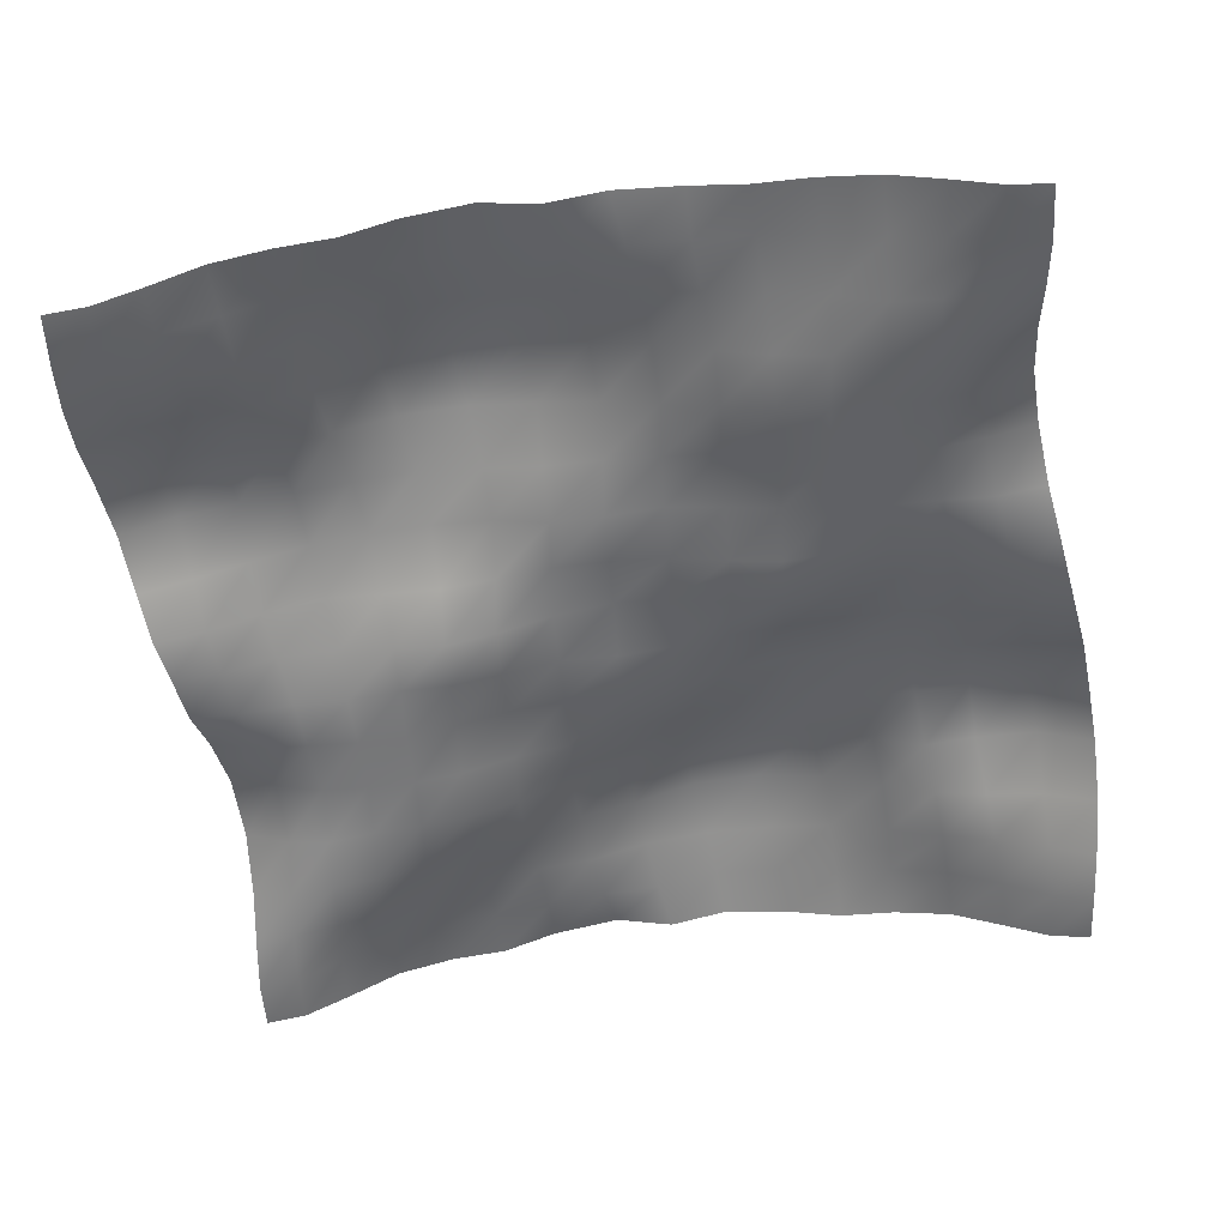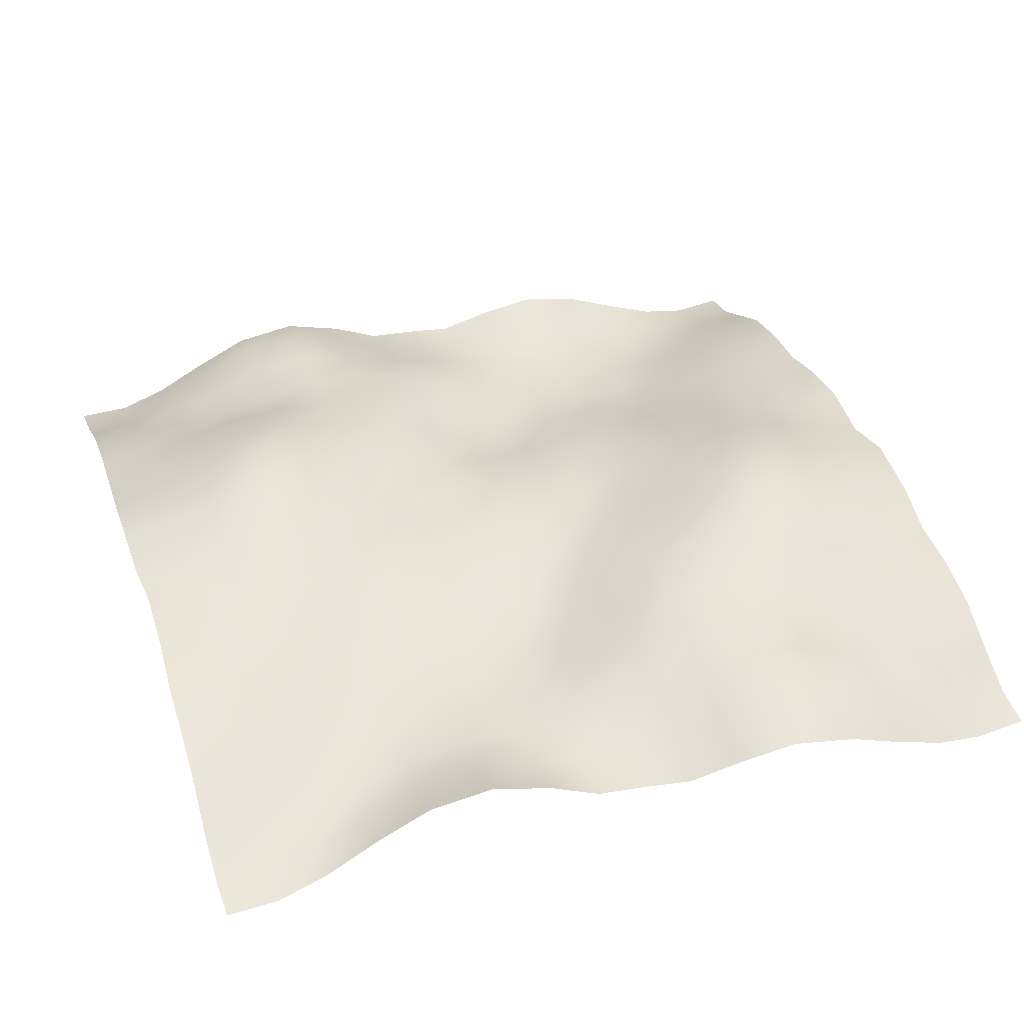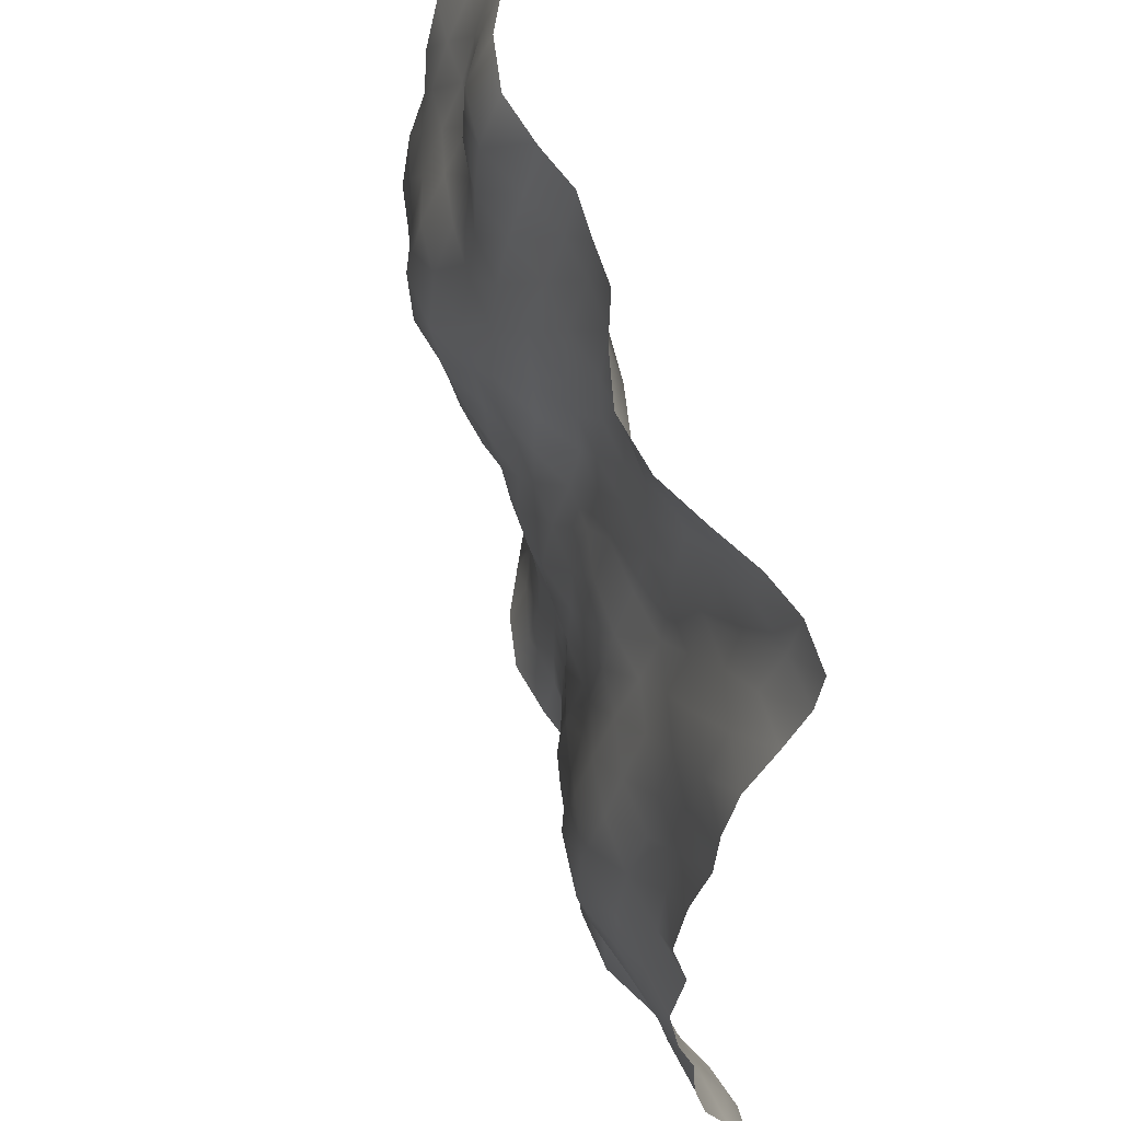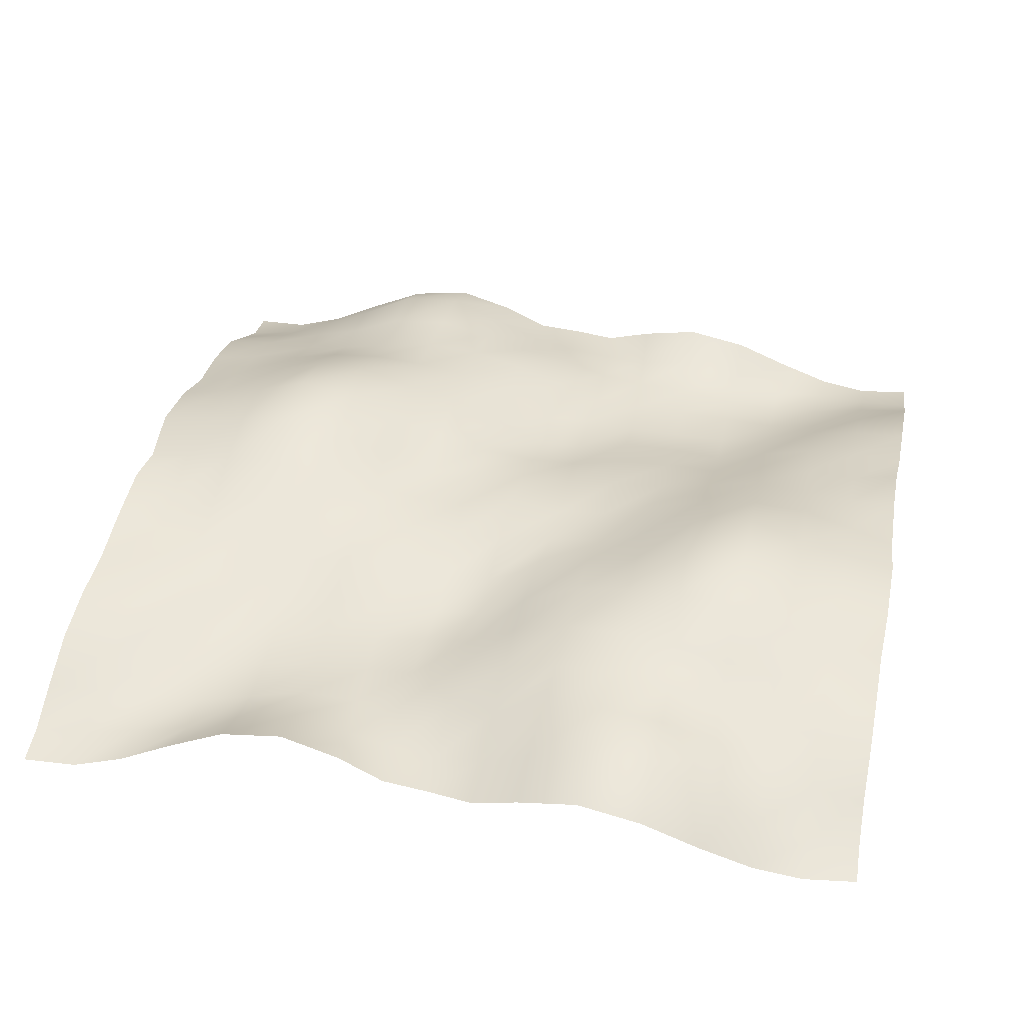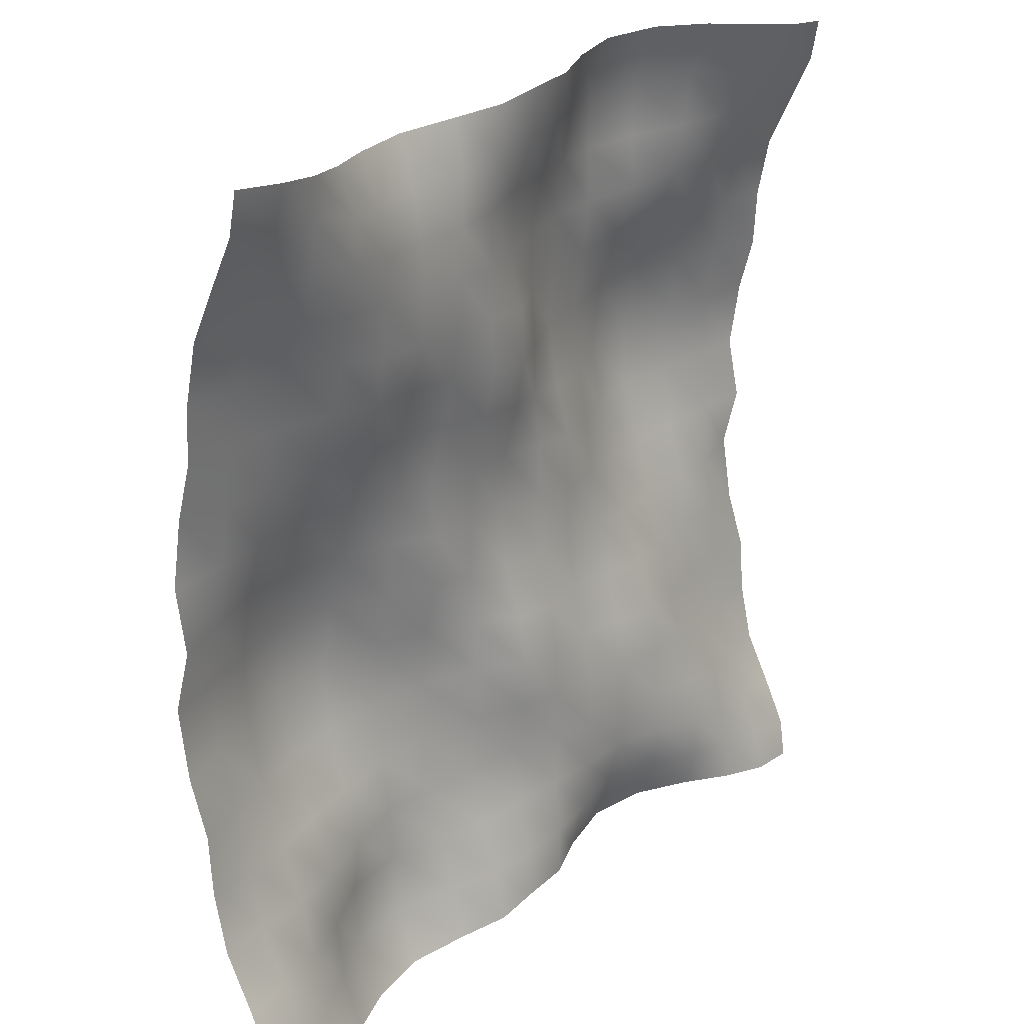
<metadata>
{"format":"obj","ext":"obj","renderer":"f3d","projection":"perspective","resolution":1024,"background":"white","views":[{"elev":-53.5,"azim":-81.7,"up":"+Y"},{"elev":38.7,"azim":-18.1,"up":"+Y"},{"elev":55.4,"azim":-106.5,"up":"+Z"},{"elev":37.7,"azim":11.4,"up":"+Y"},{"elev":22.6,"azim":-51.4,"up":"+Z"}]}
</metadata>
<code>
o Plan.003_Plan.001
v 3.007e+04 -5430 -2.885e+04
v 2.639e+04 -5592 -2.852e+04
v 2.29e+04 -4739 -2.808e+04
v 1.919e+04 -3130 -2.765e+04
v 1.518e+04 -1395 -2.746e+04
v 1.072e+04 -643.6 -2.761e+04
v 6524 -1582 -2.795e+04
v 3201 -2776 -2.841e+04
v -97.46 -2716 -2.885e+04
v -3396 -2776 -2.928e+04
v -6719 -1582 -2.974e+04
v -1.092e+04 -643.6 -3.008e+04
v -1.538e+04 -1395 -3.024e+04
v -1.939e+04 -3130 -3.005e+04
v -2.31e+04 -4739 -2.961e+04
v -2.658e+04 -5592 -2.917e+04
v -3.027e+04 -5430 -2.885e+04
v 3.016e+04 -4960 -2.605e+04
v 2.649e+04 -4894 -2.577e+04
v 2.27e+04 -4431 -2.529e+04
v 1.894e+04 -4128 -2.461e+04
v 1.519e+04 -2763 -2.419e+04
v 1.079e+04 -1689 -2.421e+04
v 6730 -2451 -2.453e+04
v 3393 -2616 -2.507e+04
v -69.05 -2481 -2.547e+04
v -3321 -2047 -2.578e+04
v -6776 -686.3 -2.599e+04
v -1.088e+04 812.4 -2.621e+04
v -1.553e+04 361.5 -2.643e+04
v -1.949e+04 -1727 -2.646e+04
v -2.311e+04 -3336 -2.652e+04
v -2.66e+04 -4606 -2.639e+04
v -3.017e+04 -4960 -2.605e+04
v 3.019e+04 -3467 -2.297e+04
v 2.642e+04 -3596 -2.258e+04
v 2.253e+04 -3924 -2.199e+04
v 1.885e+04 -4006 -2.162e+04
v 1.507e+04 -3415 -2.117e+04
v 1.1e+04 -2508 -2.091e+04
v 6974 -2444 -2.108e+04
v 3607 -2106 -2.129e+04
v 39.5 -1238 -2.177e+04
v -3419 -891.2 -2.209e+04
v -7004 183 -2.217e+04
v -1.113e+04 1070 -2.208e+04
v -1.558e+04 612 -2.217e+04
v -1.946e+04 -1169 -2.254e+04
v -2.293e+04 -2188 -2.282e+04
v -2.653e+04 -2893 -2.304e+04
v -3.015e+04 -3467 -2.297e+04
v 3.011e+04 -1627 -1.925e+04
v 2.63e+04 -2249 -1.912e+04
v 2.243e+04 -3299 -1.887e+04
v 1.889e+04 -3459 -1.837e+04
v 1.502e+04 -2966 -1.799e+04
v 1.108e+04 -2641 -1.765e+04
v 7126 -2550 -1.752e+04
v 3646 -2263 -1.754e+04
v 167.4 -1022 -1.75e+04
v -3440 107.9 -1.789e+04
v -7268 919.3 -1.814e+04
v -1.14e+04 1131 -1.829e+04
v -1.552e+04 275 -1.859e+04
v -1.929e+04 -601.2 -1.899e+04
v -2.285e+04 -1261 -1.918e+04
v -2.641e+04 -1274 -1.928e+04
v -3.022e+04 -1627 -1.925e+04
v 3.008e+04 -743.5 -1.518e+04
v 2.642e+04 -975.6 -1.53e+04
v 2.244e+04 -1648 -1.532e+04
v 1.874e+04 -2645 -1.504e+04
v 1.506e+04 -2768 -1.453e+04
v 1.116e+04 -2625 -1.429e+04
v 7327 -2451 -1.416e+04
v 3509 -2006 -1.39e+04
v 82.38 -1853 -1.364e+04
v -3300 -70.44 -1.375e+04
v -7364 1280 -1.408e+04
v -1.137e+04 1602 -1.444e+04
v -1.535e+04 1512 -1.498e+04
v -1.929e+04 959.6 -1.532e+04
v -2.295e+04 135.4 -1.54e+04
v -2.657e+04 -158.6 -1.527e+04
v -3.026e+04 -743.5 -1.518e+04
v 3.005e+04 -480.9 -1.124e+04
v 2.653e+04 -292.1 -1.127e+04
v 2.259e+04 -682.6 -1.144e+04
v 1.872e+04 -1536 -1.145e+04
v 1.51e+04 -2313 -1.123e+04
v 1.14e+04 -1881 -1.104e+04
v 7292 -1679 -1.075e+04
v 3420 -2183 -1.034e+04
v 85.93 -2089 -1.015e+04
v -3313 -287.7 -9956
v -7355 1491 -9936
v -1.128e+04 2200 -1.018e+04
v -1.518e+04 2971 -1.073e+04
v -1.942e+04 2657 -1.115e+04
v -2.316e+04 1549 -1.127e+04
v -2.686e+04 613.7 -1.128e+04
v -3.028e+04 -480.9 -1.124e+04
v 2.991e+04 686 -7420
v 2.651e+04 75.75 -7377
v 2.285e+04 138.4 -7553
v 1.885e+04 -342.8 -7819
v 1.517e+04 -1145 -7689
v 1.146e+04 -739.5 -7336
v 7318 -784.2 -7098
v 3503 -1478 -6953
v 52.8 -1427 -6671
v -3547 -190.3 -6146
v -7508 926.7 -5688
v -1.12e+04 1689 -5723
v -1.502e+04 3447 -6071
v -1.95e+04 3809 -6564
v -2.338e+04 2378 -6826
v -2.687e+04 1603 -7122
v -3.043e+04 686 -7420
v 2.99e+04 1415 -2756
v 2.653e+04 718.6 -3289
v 2.308e+04 758.1 -3647
v 1.908e+04 1065 -3884
v 1.508e+04 255.4 -3917
v 1.137e+04 -160.9 -3510
v 7436 -122.6 -3148
v 3653 -506.3 -2973
v -2.609 -275.6 -2846
v -3954 -247.1 -2273
v -7535 -199.3 -1852
v -1.118e+04 1034 -1735
v -1.505e+04 2612 -1580
v -1.943e+04 3549 -1766
v -2.344e+04 2592 -2267
v -2.693e+04 1959 -2507
v -3.044e+04 1415 -2756
v 3.007e+04 456.2 1321
v 2.684e+04 1210 813.5
v 2.314e+04 1957 386.2
v 1.918e+04 2085 109.7
v 1.502e+04 1546 96.76
v 1.115e+04 613 379.1
v 7337 -239.6 857.1
v 3857 -426.8 1063
v -97.46 333.6 1321
v -4052 -426.8 1579
v -7532 -239.6 1785
v -1.135e+04 613 2263
v -1.522e+04 1546 2546
v -1.937e+04 2085 2533
v -2.333e+04 1957 2256
v -2.703e+04 1210 1829
v -3.027e+04 456.2 1321
v 3.024e+04 1415 5398
v 2.673e+04 1959 5149
v 2.324e+04 2592 4909
v 1.924e+04 3549 4409
v 1.486e+04 2612 4223
v 1.098e+04 1034 4377
v 7340 -199.3 4495
v 3759 -247.1 4915
v -192.3 -275.6 5489
v -3848 -506.3 5615
v -7631 -122.6 5790
v -1.157e+04 -160.9 6153
v -1.528e+04 255.4 6559
v -1.928e+04 1065 6527
v -2.327e+04 758.1 6290
v -2.672e+04 718.6 5932
v -3.009e+04 1415 5398
v 3.023e+04 686 1.006e+04
v 2.668e+04 1603 9765
v 2.318e+04 2378 9468
v 1.931e+04 3809 9206
v 1.482e+04 3447 8713
v 1.1e+04 1689 8366
v 7314 926.7 8330
v 3352 -190.3 8788
v -247.7 -1427 9313
v -3698 -1478 9596
v -7513 -784.2 9740
v -1.166e+04 -739.5 9978
v -1.536e+04 -1145 1.033e+04
v -1.905e+04 -342.8 1.046e+04
v -2.305e+04 138.4 1.02e+04
v -2.671e+04 75.75 1.002e+04
v -3.01e+04 686 1.006e+04
v 3.009e+04 -480.9 1.388e+04
v 2.667e+04 613.7 1.392e+04
v 2.296e+04 1549 1.391e+04
v 1.923e+04 2657 1.38e+04
v 1.498e+04 2971 1.337e+04
v 1.109e+04 2200 1.283e+04
v 7160 1491 1.258e+04
v 3118 -287.7 1.26e+04
v -280.8 -2089 1.279e+04
v -3615 -2183 1.298e+04
v -7487 -1679 1.339e+04
v -1.16e+04 -1881 1.369e+04
v -1.529e+04 -2313 1.387e+04
v -1.891e+04 -1536 1.409e+04
v -2.278e+04 -682.6 1.409e+04
v -2.672e+04 -292.1 1.391e+04
v -3.025e+04 -480.9 1.388e+04
v 3.006e+04 -743.5 1.782e+04
v 2.638e+04 -158.6 1.791e+04
v 2.276e+04 135.4 1.804e+04
v 1.91e+04 959.6 1.797e+04
v 1.516e+04 1512 1.763e+04
v 1.117e+04 1602 1.708e+04
v 7169 1280 1.672e+04
v 3105 -70.44 1.639e+04
v -277.3 -1853 1.629e+04
v -3704 -2006 1.654e+04
v -7522 -2451 1.68e+04
v -1.135e+04 -2625 1.693e+04
v -1.525e+04 -2768 1.717e+04
v -1.893e+04 -2645 1.768e+04
v -2.264e+04 -1648 1.796e+04
v -2.662e+04 -975.6 1.795e+04
v -3.027e+04 -743.5 1.782e+04
v 3.003e+04 -1627 2.189e+04
v 2.621e+04 -1274 2.192e+04
v 2.265e+04 -1261 2.182e+04
v 1.909e+04 -601.2 2.163e+04
v 1.532e+04 275 2.123e+04
v 1.12e+04 1131 2.093e+04
v 7073 919.3 2.078e+04
v 3245 107.9 2.053e+04
v -362.3 -1022 2.014e+04
v -3841 -2263 2.018e+04
v -7321 -2550 2.016e+04
v -1.127e+04 -2641 2.029e+04
v -1.522e+04 -2966 2.063e+04
v -1.909e+04 -3459 2.101e+04
v -2.263e+04 -3299 2.151e+04
v -2.649e+04 -2249 2.176e+04
v -3.031e+04 -1627 2.189e+04
v 2.995e+04 -3467 2.561e+04
v 2.634e+04 -2893 2.568e+04
v 2.273e+04 -2188 2.546e+04
v 1.927e+04 -1169 2.518e+04
v 1.539e+04 612 2.481e+04
v 1.094e+04 1070 2.472e+04
v 6810 183 2.481e+04
v 3224 -891.2 2.473e+04
v -234.4 -1238 2.441e+04
v -3802 -2106 2.393e+04
v -7169 -2444 2.373e+04
v -1.12e+04 -2508 2.355e+04
v -1.527e+04 -3415 2.381e+04
v -1.905e+04 -4006 2.426e+04
v -2.272e+04 -3924 2.463e+04
v -2.661e+04 -3596 2.523e+04
v -3.038e+04 -3467 2.561e+04
v 2.998e+04 -4960 2.869e+04
v 2.64e+04 -4606 2.904e+04
v 2.291e+04 -3336 2.916e+04
v 1.93e+04 -1727 2.911e+04
v 1.534e+04 361.5 2.907e+04
v 1.069e+04 812.4 2.885e+04
v 6581 -686.3 2.863e+04
v 3126 -2047 2.843e+04
v -125.9 -2481 2.811e+04
v -3588 -2616 2.772e+04
v -6924 -2451 2.717e+04
v -1.098e+04 -1689 2.685e+04
v -1.538e+04 -2763 2.683e+04
v -1.913e+04 -4128 2.725e+04
v -2.289e+04 -4431 2.793e+04
v -2.669e+04 -4894 2.841e+04
v -3.036e+04 -4960 2.869e+04
v 3.007e+04 -5430 3.149e+04
v 2.639e+04 -5592 3.181e+04
v 2.29e+04 -4739 3.226e+04
v 1.919e+04 -3130 3.269e+04
v 1.518e+04 -1395 3.288e+04
v 1.072e+04 -643.6 3.272e+04
v 6524 -1582 3.238e+04
v 3201 -2776 3.193e+04
v -97.46 -2716 3.149e+04
v -3396 -2776 3.105e+04
v -6719 -1582 3.06e+04
v -1.092e+04 -643.6 3.026e+04
v -1.538e+04 -1395 3.01e+04
v -1.939e+04 -3130 3.029e+04
v -2.31e+04 -4739 3.072e+04
v -2.658e+04 -5592 3.117e+04
v -3.027e+04 -5430 3.149e+04
f 1 18 19 2
f 2 19 20 3
f 3 20 21 4
f 4 21 22 5
f 5 22 23 6
f 6 23 24 7
f 7 24 25 8
f 8 25 26 9
f 9 26 27 10
f 10 27 28 11
f 11 28 29 12
f 12 29 30 13
f 13 30 31 14
f 14 31 32 15
f 15 32 33 16
f 16 33 34 17
f 18 35 36 19
f 19 36 37 20
f 20 37 38 21
f 21 38 39 22
f 22 39 40 23
f 23 40 41 24
f 24 41 42 25
f 25 42 43 26
f 26 43 44 27
f 27 44 45 28
f 28 45 46 29
f 29 46 47 30
f 30 47 48 31
f 31 48 49 32
f 32 49 50 33
f 33 50 51 34
f 35 52 53 36
f 36 53 54 37
f 37 54 55 38
f 38 55 56 39
f 39 56 57 40
f 40 57 58 41
f 41 58 59 42
f 42 59 60 43
f 43 60 61 44
f 44 61 62 45
f 45 62 63 46
f 46 63 64 47
f 47 64 65 48
f 48 65 66 49
f 49 66 67 50
f 50 67 68 51
f 52 69 70 53
f 53 70 71 54
f 54 71 72 55
f 55 72 73 56
f 56 73 74 57
f 57 74 75 58
f 58 75 76 59
f 59 76 77 60
f 60 77 78 61
f 61 78 79 62
f 62 79 80 63
f 63 80 81 64
f 64 81 82 65
f 65 82 83 66
f 66 83 84 67
f 67 84 85 68
f 69 86 87 70
f 70 87 88 71
f 71 88 89 72
f 72 89 90 73
f 73 90 91 74
f 74 91 92 75
f 75 92 93 76
f 76 93 94 77
f 77 94 95 78
f 78 95 96 79
f 79 96 97 80
f 80 97 98 81
f 81 98 99 82
f 82 99 100 83
f 83 100 101 84
f 84 101 102 85
f 86 103 104 87
f 87 104 105 88
f 88 105 106 89
f 89 106 107 90
f 90 107 108 91
f 91 108 109 92
f 92 109 110 93
f 93 110 111 94
f 94 111 112 95
f 95 112 113 96
f 96 113 114 97
f 97 114 115 98
f 98 115 116 99
f 99 116 117 100
f 100 117 118 101
f 101 118 119 102
f 103 120 121 104
f 104 121 122 105
f 105 122 123 106
f 106 123 124 107
f 107 124 125 108
f 108 125 126 109
f 109 126 127 110
f 110 127 128 111
f 111 128 129 112
f 112 129 130 113
f 113 130 131 114
f 114 131 132 115
f 115 132 133 116
f 116 133 134 117
f 117 134 135 118
f 118 135 136 119
f 120 137 138 121
f 121 138 139 122
f 122 139 140 123
f 123 140 141 124
f 124 141 142 125
f 125 142 143 126
f 126 143 144 127
f 127 144 145 128
f 128 145 146 129
f 129 146 147 130
f 130 147 148 131
f 131 148 149 132
f 132 149 150 133
f 133 150 151 134
f 134 151 152 135
f 135 152 153 136
f 137 154 155 138
f 138 155 156 139
f 139 156 157 140
f 140 157 158 141
f 141 158 159 142
f 142 159 160 143
f 143 160 161 144
f 144 161 162 145
f 145 162 163 146
f 146 163 164 147
f 147 164 165 148
f 148 165 166 149
f 149 166 167 150
f 150 167 168 151
f 151 168 169 152
f 152 169 170 153
f 154 171 172 155
f 155 172 173 156
f 156 173 174 157
f 157 174 175 158
f 158 175 176 159
f 159 176 177 160
f 160 177 178 161
f 161 178 179 162
f 162 179 180 163
f 163 180 181 164
f 164 181 182 165
f 165 182 183 166
f 166 183 184 167
f 167 184 185 168
f 168 185 186 169
f 169 186 187 170
f 171 188 189 172
f 172 189 190 173
f 173 190 191 174
f 174 191 192 175
f 175 192 193 176
f 176 193 194 177
f 177 194 195 178
f 178 195 196 179
f 179 196 197 180
f 180 197 198 181
f 181 198 199 182
f 182 199 200 183
f 183 200 201 184
f 184 201 202 185
f 185 202 203 186
f 186 203 204 187
f 188 205 206 189
f 189 206 207 190
f 190 207 208 191
f 191 208 209 192
f 192 209 210 193
f 193 210 211 194
f 194 211 212 195
f 195 212 213 196
f 196 213 214 197
f 197 214 215 198
f 198 215 216 199
f 199 216 217 200
f 200 217 218 201
f 201 218 219 202
f 202 219 220 203
f 203 220 221 204
f 205 222 223 206
f 206 223 224 207
f 207 224 225 208
f 208 225 226 209
f 209 226 227 210
f 210 227 228 211
f 211 228 229 212
f 212 229 230 213
f 213 230 231 214
f 214 231 232 215
f 215 232 233 216
f 216 233 234 217
f 217 234 235 218
f 218 235 236 219
f 219 236 237 220
f 220 237 238 221
f 222 239 240 223
f 223 240 241 224
f 224 241 242 225
f 225 242 243 226
f 226 243 244 227
f 227 244 245 228
f 228 245 246 229
f 229 246 247 230
f 230 247 248 231
f 231 248 249 232
f 232 249 250 233
f 233 250 251 234
f 234 251 252 235
f 235 252 253 236
f 236 253 254 237
f 237 254 255 238
f 239 256 257 240
f 240 257 258 241
f 241 258 259 242
f 242 259 260 243
f 243 260 261 244
f 244 261 262 245
f 245 262 263 246
f 246 263 264 247
f 247 264 265 248
f 248 265 266 249
f 249 266 267 250
f 250 267 268 251
f 251 268 269 252
f 252 269 270 253
f 253 270 271 254
f 254 271 272 255
f 256 273 274 257
f 257 274 275 258
f 258 275 276 259
f 259 276 277 260
f 260 277 278 261
f 261 278 279 262
f 262 279 280 263
f 263 280 281 264
f 264 281 282 265
f 265 282 283 266
f 266 283 284 267
f 267 284 285 268
f 268 285 286 269
f 269 286 287 270
f 270 287 288 271
f 271 288 289 272

</code>
